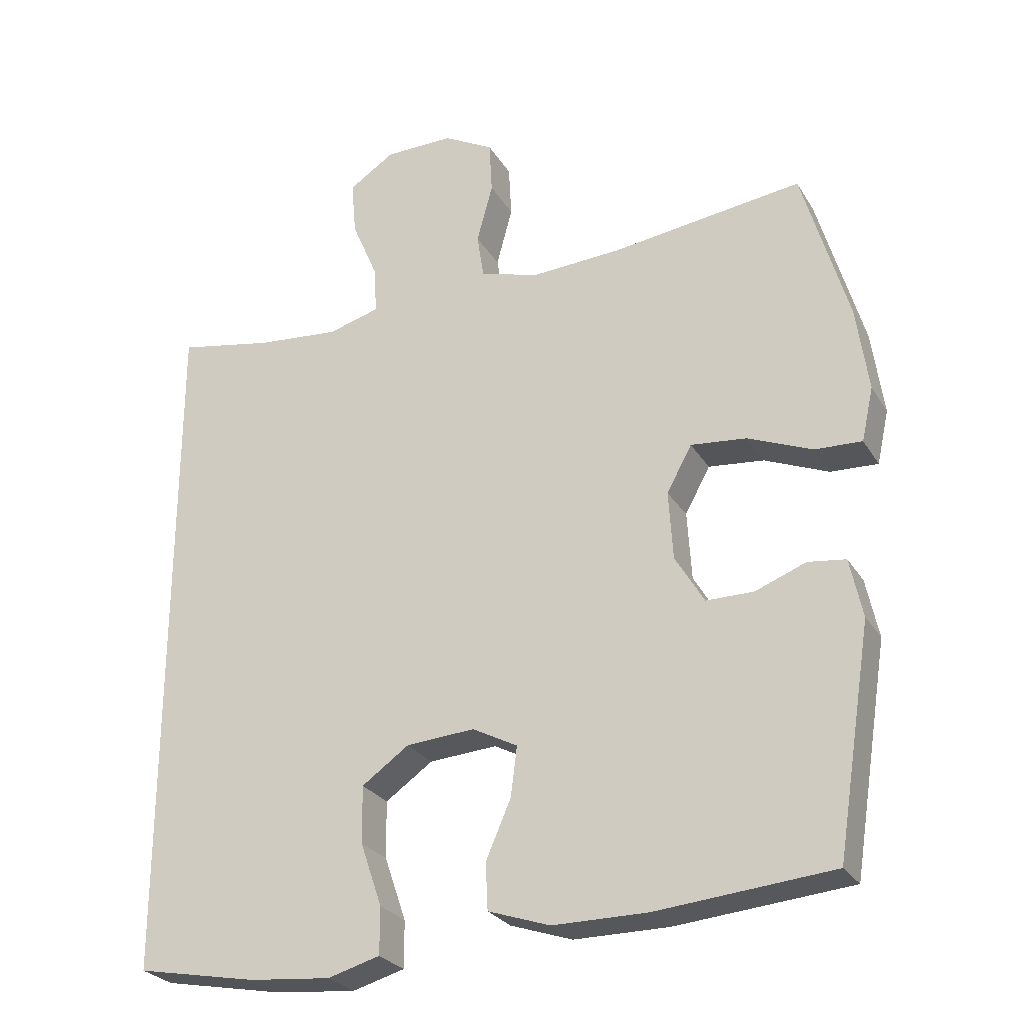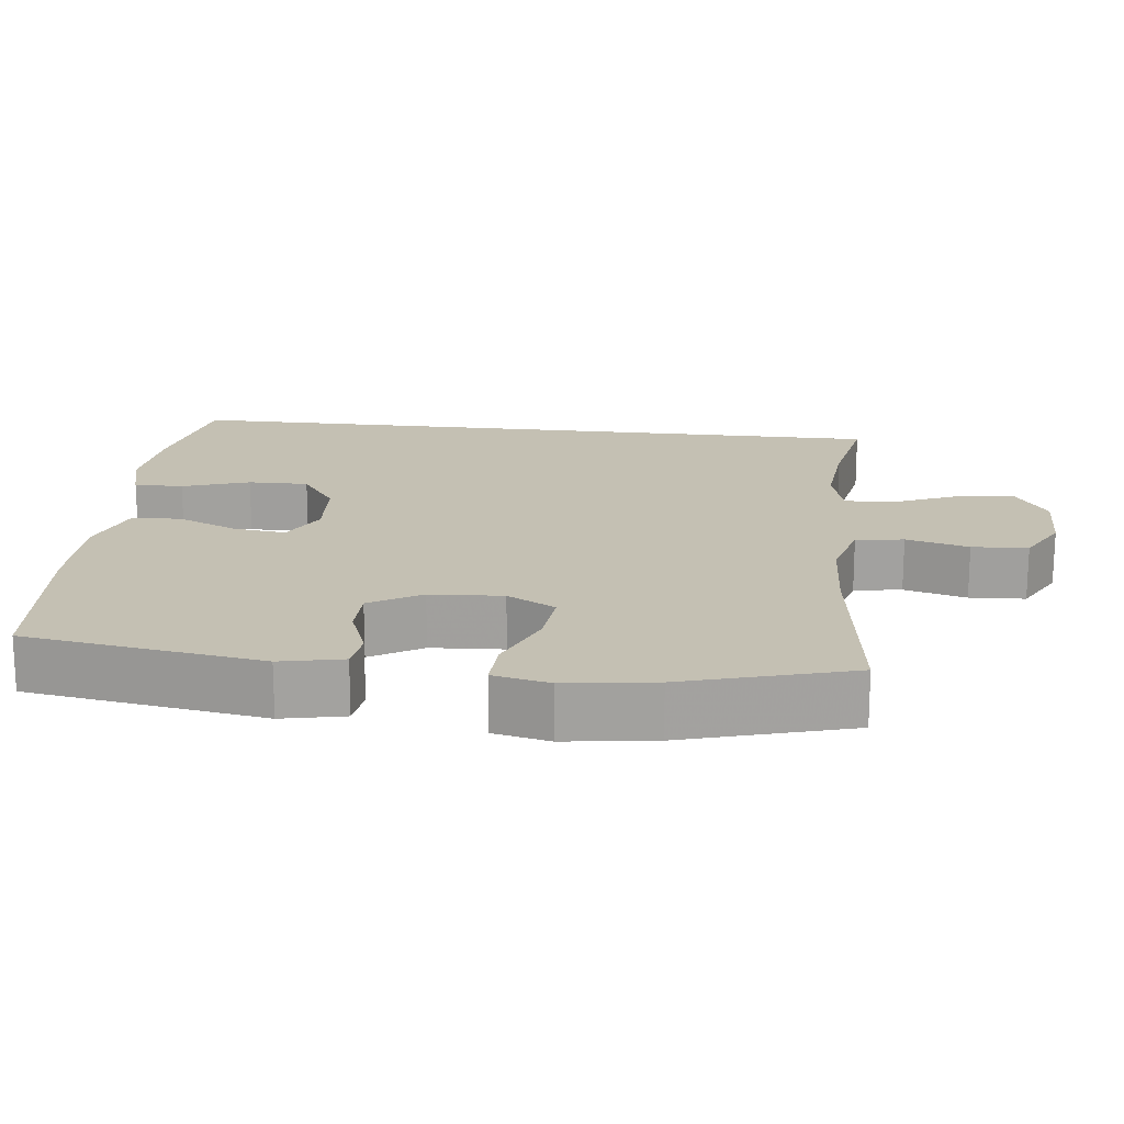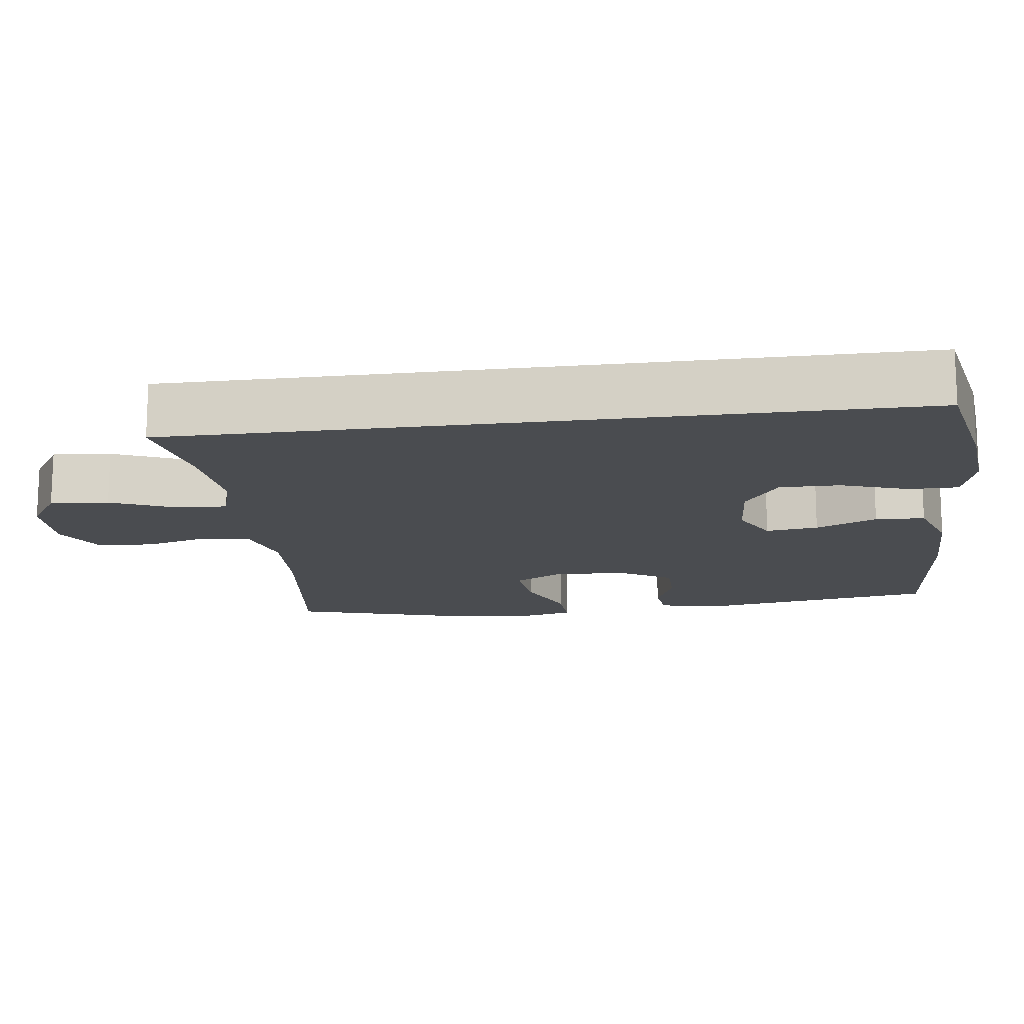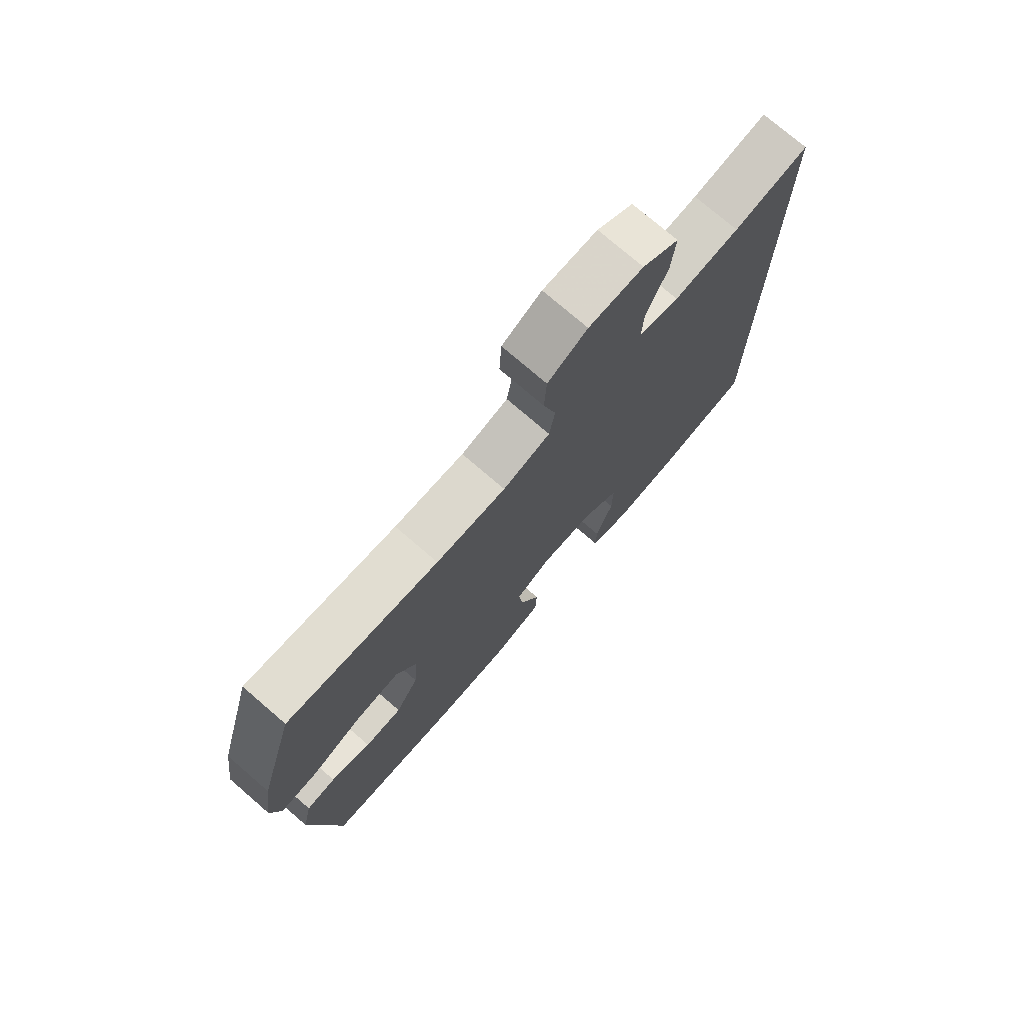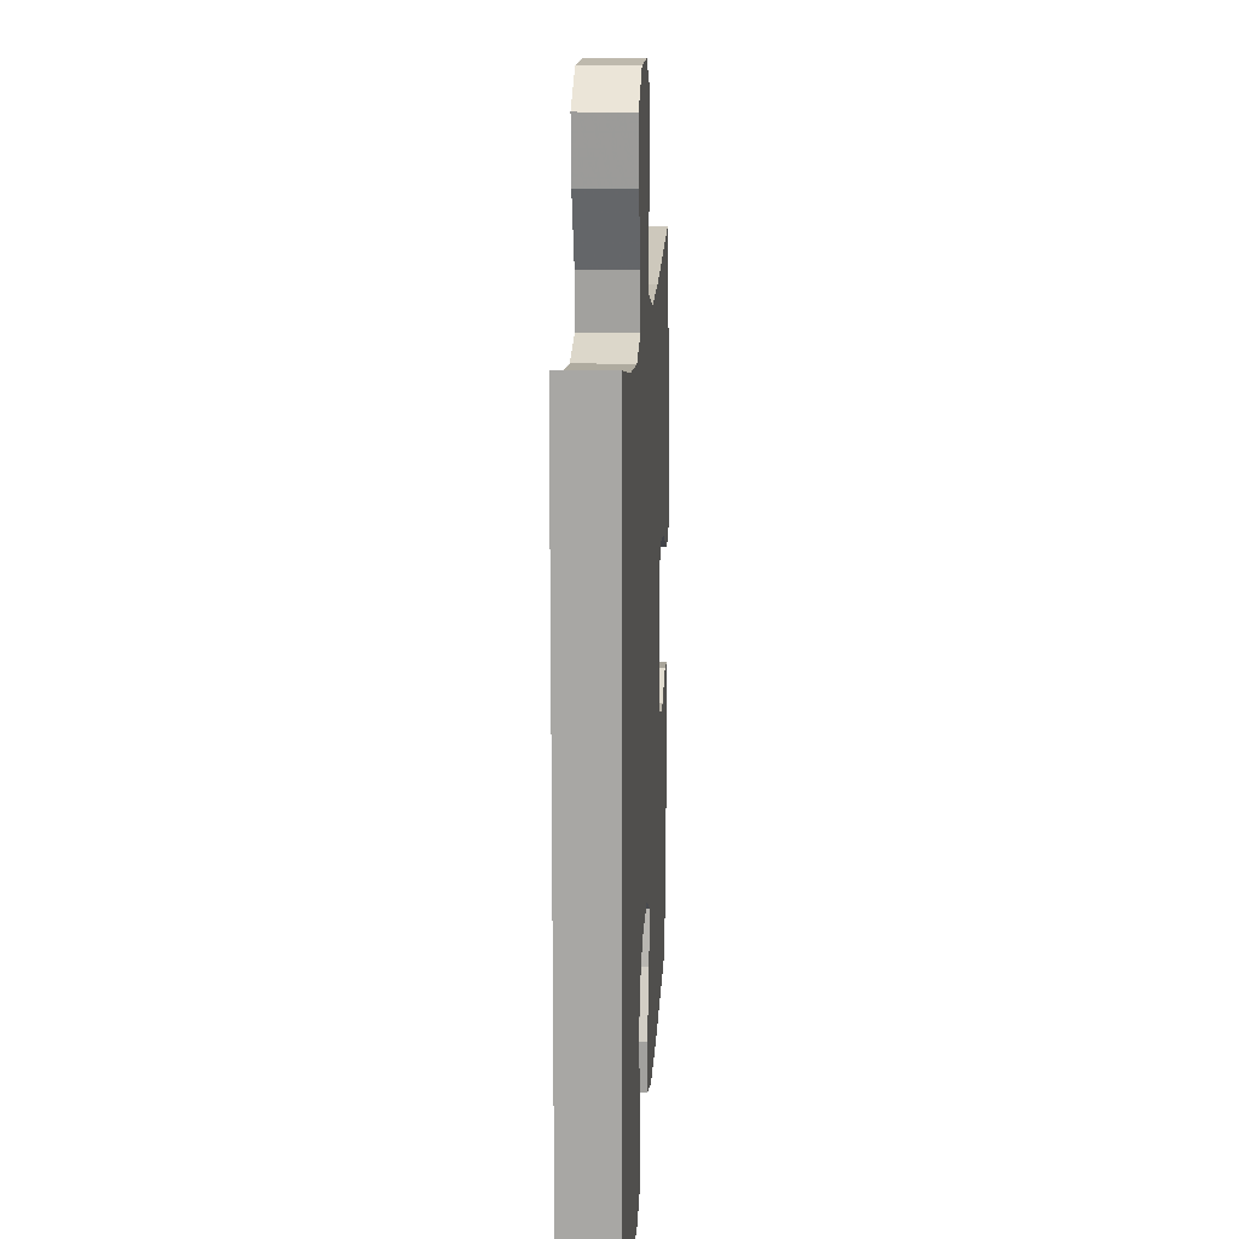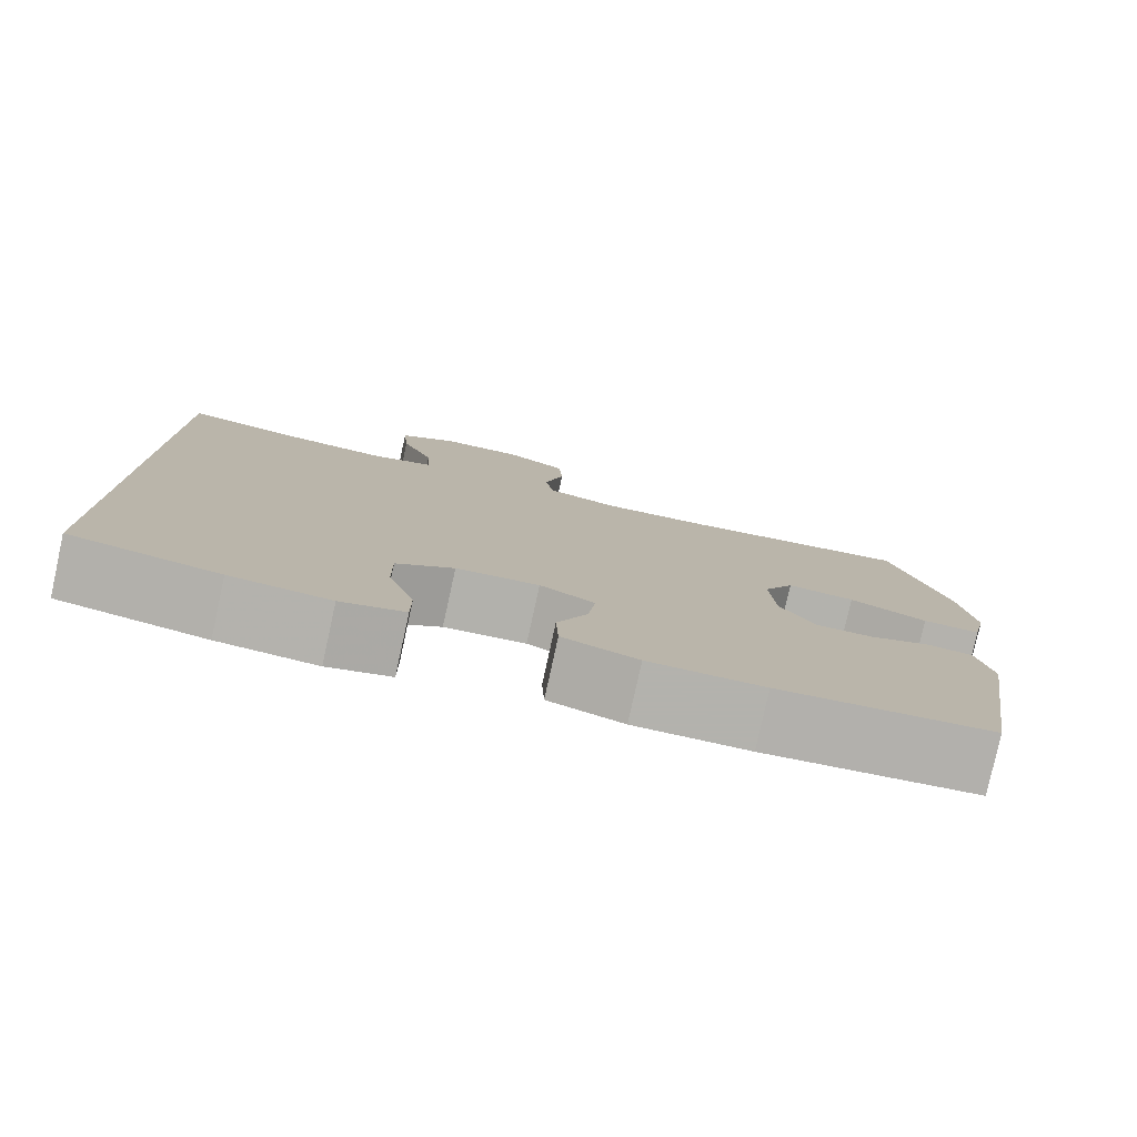
<metadata>
{"format":"obj","ext":"obj","renderer":"f3d","projection":"perspective","resolution":1024,"background":"white","views":[{"elev":-26.7,"azim":-155.1,"up":"+Z"},{"elev":18.0,"azim":-83.4,"up":"+Y"},{"elev":-15.1,"azim":97.6,"up":"+Y"},{"elev":75.3,"azim":-49.2,"up":"+Z"},{"elev":14.8,"azim":93.4,"up":"+Z"},{"elev":-79.4,"azim":167.6,"up":"+Z"}]}
</metadata>
<code>
v 0.5 0.07 0.483
v 0.5 0.07 -0.51
v 0.326 0.07 -0.543
v 0.209 0.07 -0.554
v 0.134 0.07 -0.533
v 0.134 0.07 -0.466
v 0.165 0.07 -0.375
v 0.166 0.07 -0.293
v 0.098 0.07 -0.245
v 0 0.07 -0.238
v -0.065 0.07 -0.272
v -0.056 0.07 -0.343
v -0.02 0.07 -0.426
v -0.023 0.07 -0.493
v -0.112 0.07 -0.523
v -0.248 0.07 -0.523
v -0.5 0.07 -0.5
v -0.551 0.07 -0.177
v -0.533 0.07 -0.092
v -0.479 0.07 -0.085
v -0.406 0.07 -0.113
v -0.338 0.07 -0.113
v -0.296 0.07 -0.043
v -0.29 0.07 0.056
v -0.326 0.07 0.122
v -0.406 0.07 0.114
v -0.498 0.07 0.076
v -0.566 0.07 0.073
v -0.583 0.07 0.15
v -0.566 0.07 0.272
v -0.5 0.07 0.5
v -0.224 0.07 0.464
v -0.097 0.07 0.457
v -0.011 0.07 0.481
v -0.001 0.07 0.546
v -0.024 0.07 0.631
v -0.02 0.07 0.707
v 0.052 0.07 0.746
v 0.151 0.07 0.745
v 0.217 0.07 0.702
v 0.21 0.07 0.623
v 0.172 0.07 0.534
v 0.169 0.07 0.467
v 0.243 0.07 0.446
v 0.363 0.07 0.457
v 0.5 0 0.483
v 0.5 0 -0.51
v 0.326 0 -0.543
v 0.209 0 -0.554
v 0.134 0 -0.533
v 0.134 0 -0.466
v 0.165 0 -0.375
v 0.166 0 -0.293
v 0.098 0 -0.245
v 0 0 -0.238
v -0.065 0 -0.272
v -0.056 0 -0.343
v -0.02 0 -0.426
v -0.023 0 -0.493
v -0.112 0 -0.523
v -0.248 0 -0.523
v -0.5 0 -0.5
v -0.551 0 -0.177
v -0.533 0 -0.092
v -0.479 0 -0.085
v -0.406 0 -0.113
v -0.338 0 -0.113
v -0.296 0 -0.043
v -0.29 0 0.056
v -0.326 0 0.122
v -0.406 0 0.114
v -0.498 0 0.076
v -0.566 0 0.073
v -0.583 0 0.15
v -0.566 0 0.272
v -0.5 0 0.5
v -0.224 0 0.464
v -0.097 0 0.457
v -0.011 0 0.481
v -0.001 0 0.546
v -0.024 0 0.631
v -0.02 0 0.707
v 0.052 0 0.746
v 0.151 0 0.745
v 0.217 0 0.702
v 0.21 0 0.623
v 0.172 0 0.534
v 0.169 0 0.467
v 0.243 0 0.446
v 0.363 0 0.457
f 39 40 41 42
f 39 42 43
f 38 39 43
f 35 36 37 38
f 34 35 38 43
f 33 34 43 44
f 29 30 31 32
f 29 32 33
f 26 27 28 29
f 25 26 29 33
f 24 25 33 44
f 18 19 20 21
f 18 21 22
f 17 18 22
f 16 17 22 23
f 12 13 14 15
f 11 12 15 16
f 4 5 6 7
f 4 7 8
f 3 4 8
f 45 1 2 3
f 45 3 8
f 44 45 8 9
f 24 44 9 10
f 11 16 23 24
f 10 11 24
f 87 86 85 84
f 88 87 84
f 88 84 83
f 83 82 81 80
f 88 83 80 79
f 89 88 79 78
f 77 76 75 74
f 78 77 74
f 74 73 72 71
f 78 74 71 70
f 89 78 70 69
f 66 65 64 63
f 67 66 63
f 67 63 62
f 68 67 62 61
f 60 59 58 57
f 61 60 57 56
f 52 51 50 49
f 53 52 49
f 53 49 48
f 48 47 46 90
f 53 48 90
f 54 53 90 89
f 55 54 89 69
f 69 68 61 56
f 69 56 55
f 1 46 47 2
f 2 47 48 3
f 3 48 49 4
f 4 49 50 5
f 5 50 51 6
f 6 51 52 7
f 7 52 53 8
f 8 53 54 9
f 9 54 55 10
f 10 55 56 11
f 11 56 57 12
f 12 57 58 13
f 13 58 59 14
f 14 59 60 15
f 15 60 61 16
f 16 61 62 17
f 17 62 63 18
f 18 63 64 19
f 19 64 65 20
f 20 65 66 21
f 21 66 67 22
f 22 67 68 23
f 23 68 69 24
f 24 69 70 25
f 25 70 71 26
f 26 71 72 27
f 27 72 73 28
f 28 73 74 29
f 29 74 75 30
f 30 75 76 31
f 31 76 77 32
f 32 77 78 33
f 33 78 79 34
f 34 79 80 35
f 35 80 81 36
f 36 81 82 37
f 37 82 83 38
f 38 83 84 39
f 39 84 85 40
f 40 85 86 41
f 41 86 87 42
f 42 87 88 43
f 43 88 89 44
f 44 89 90 45
f 45 90 46 1

</code>
